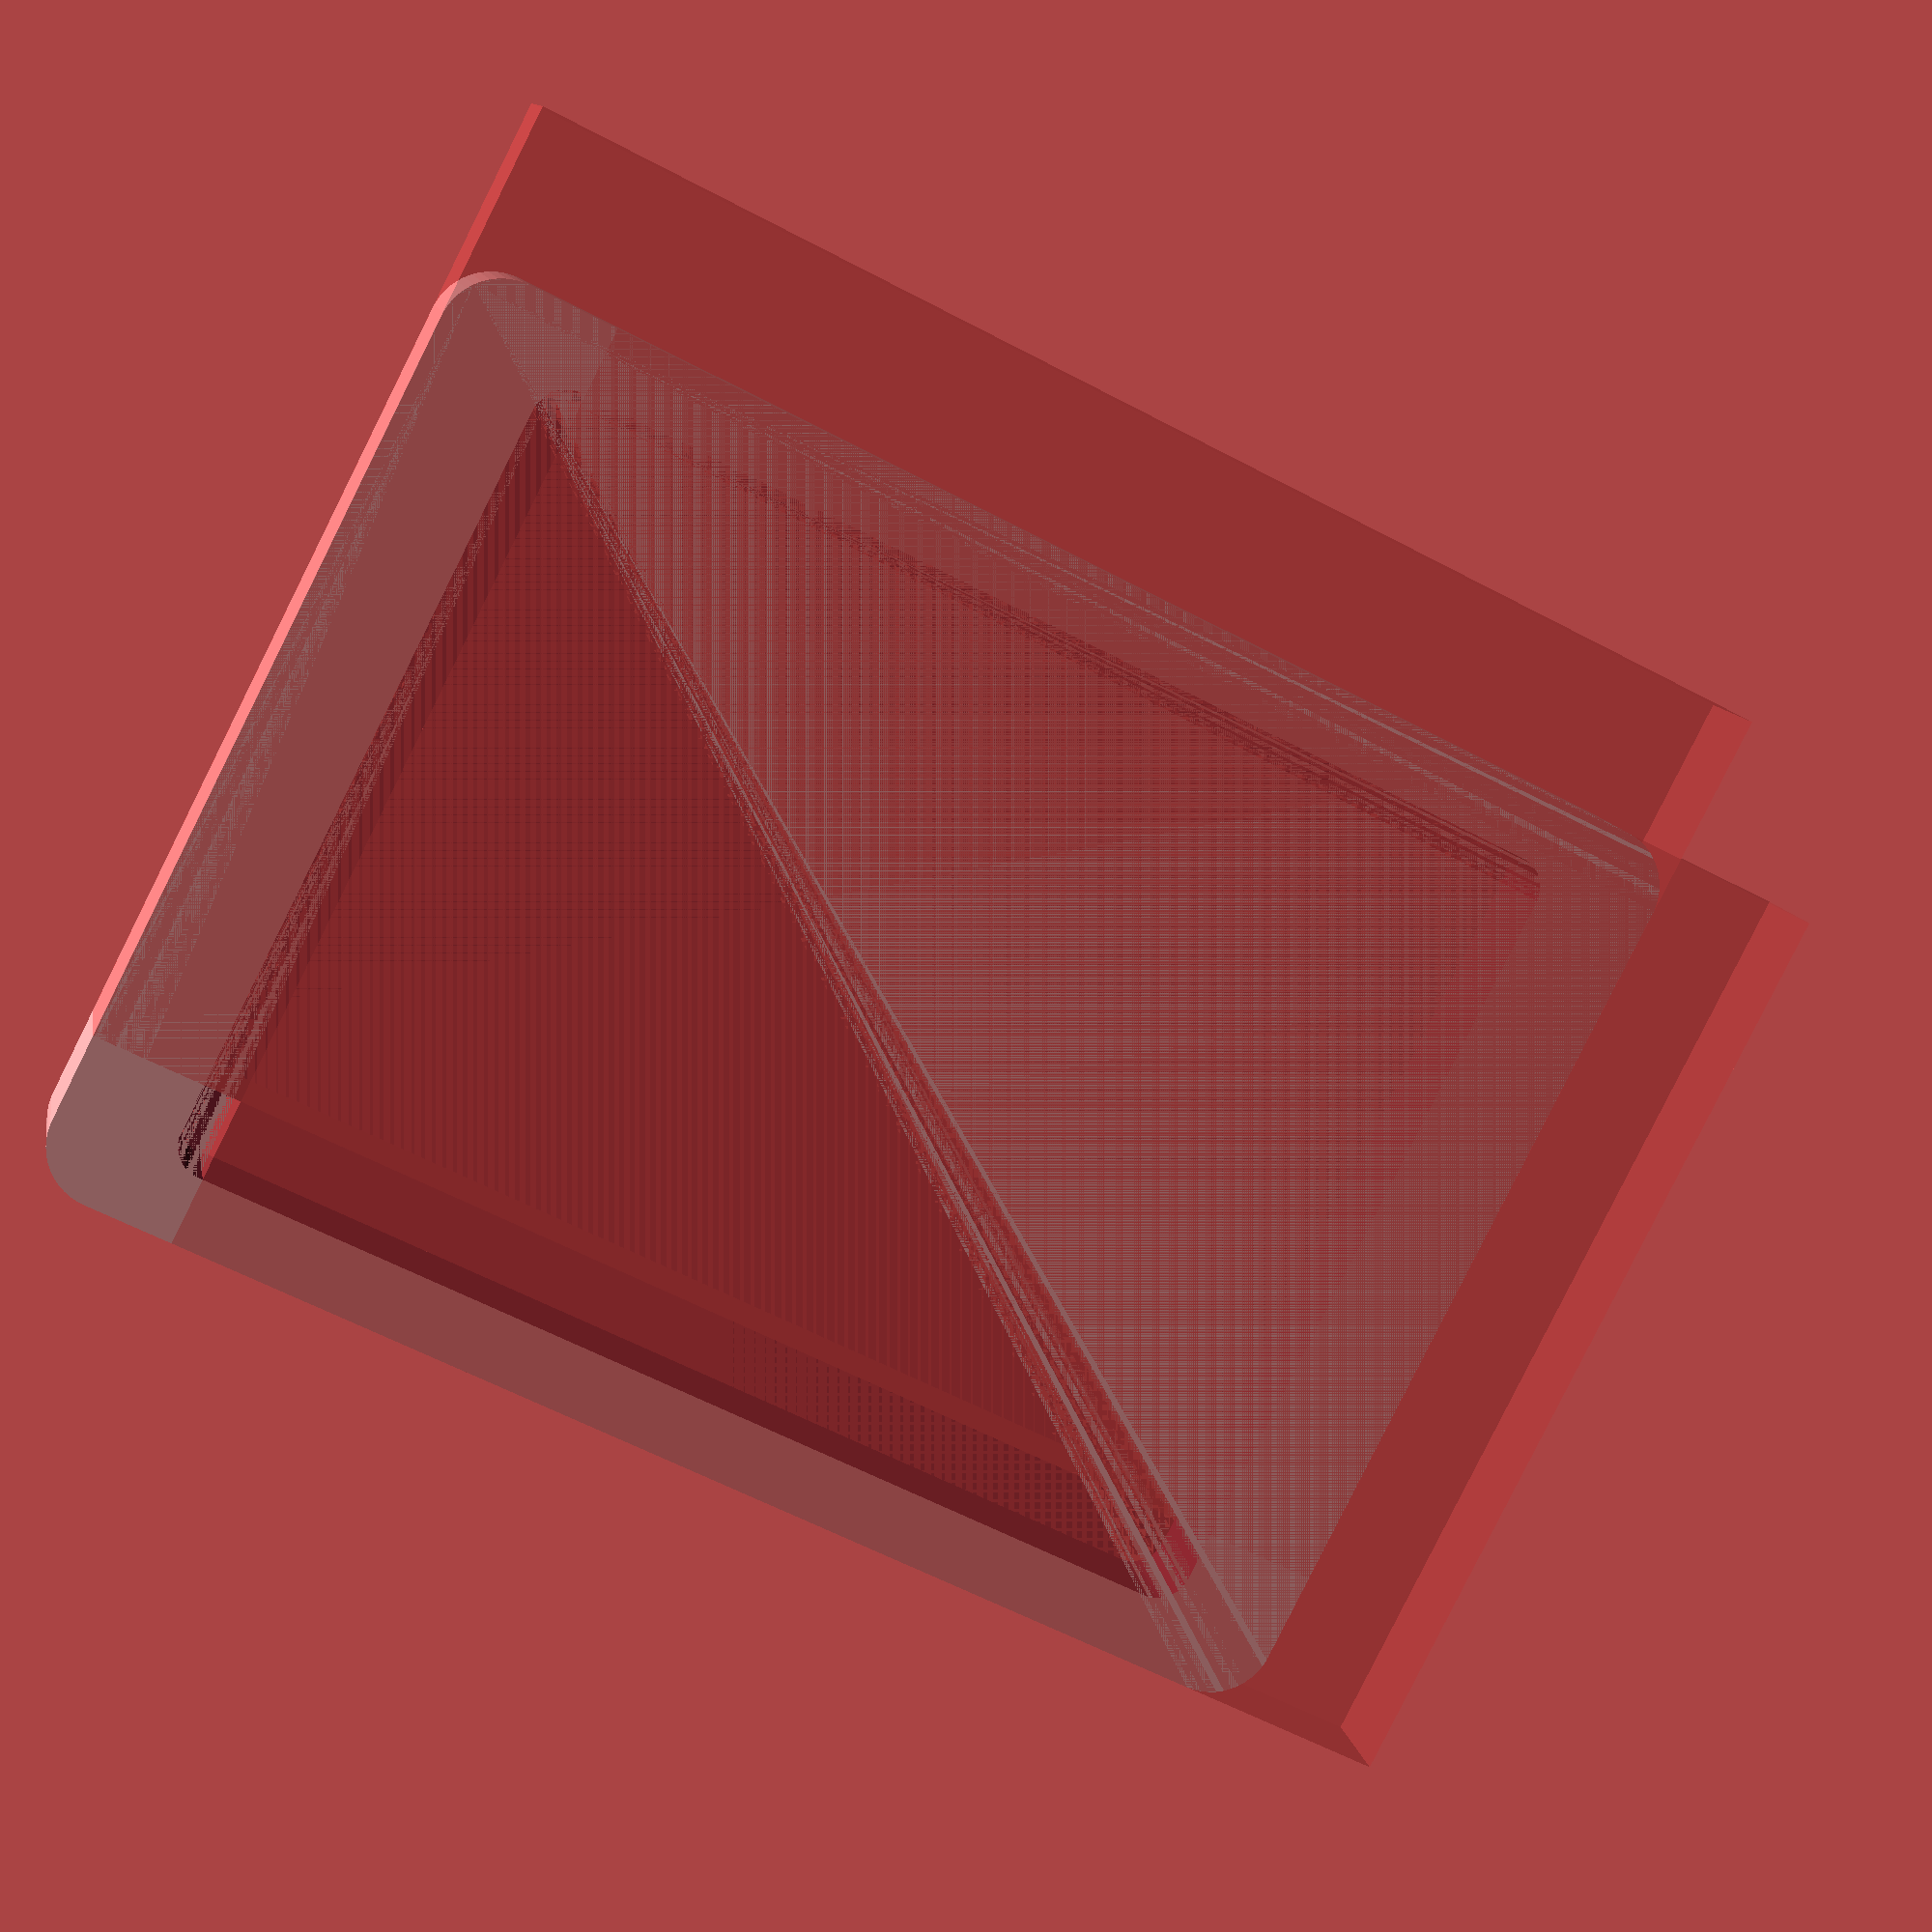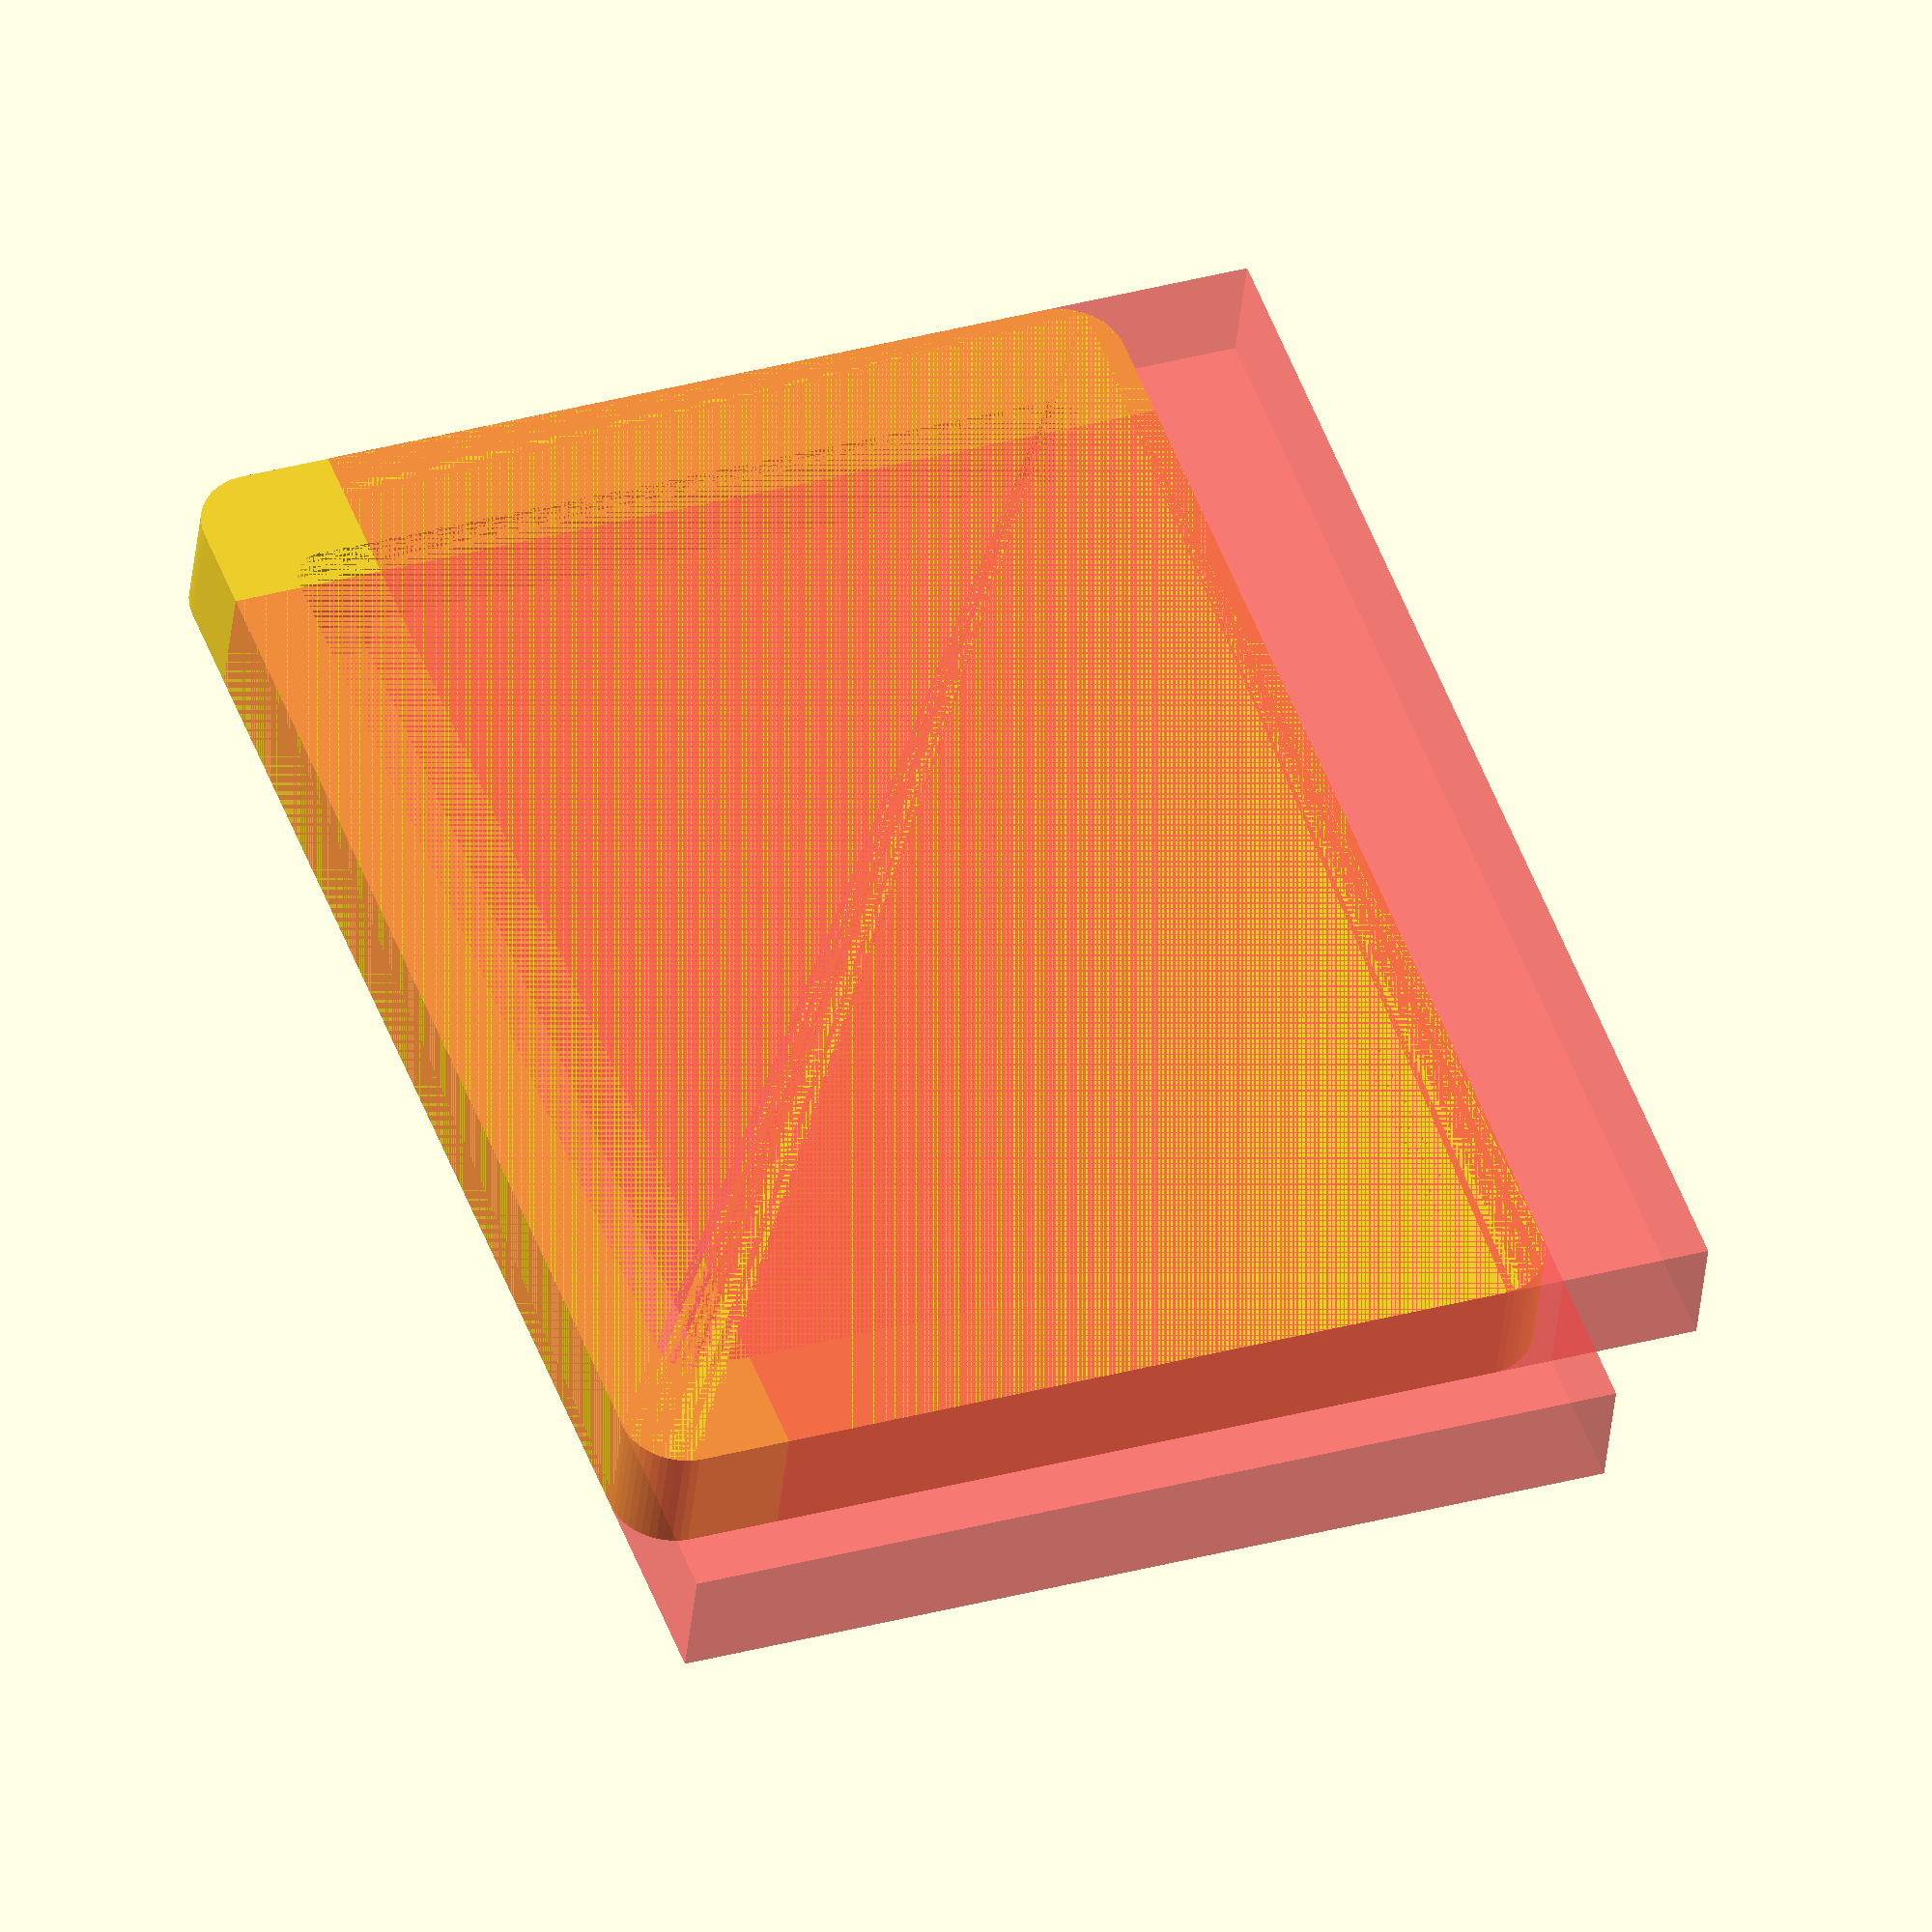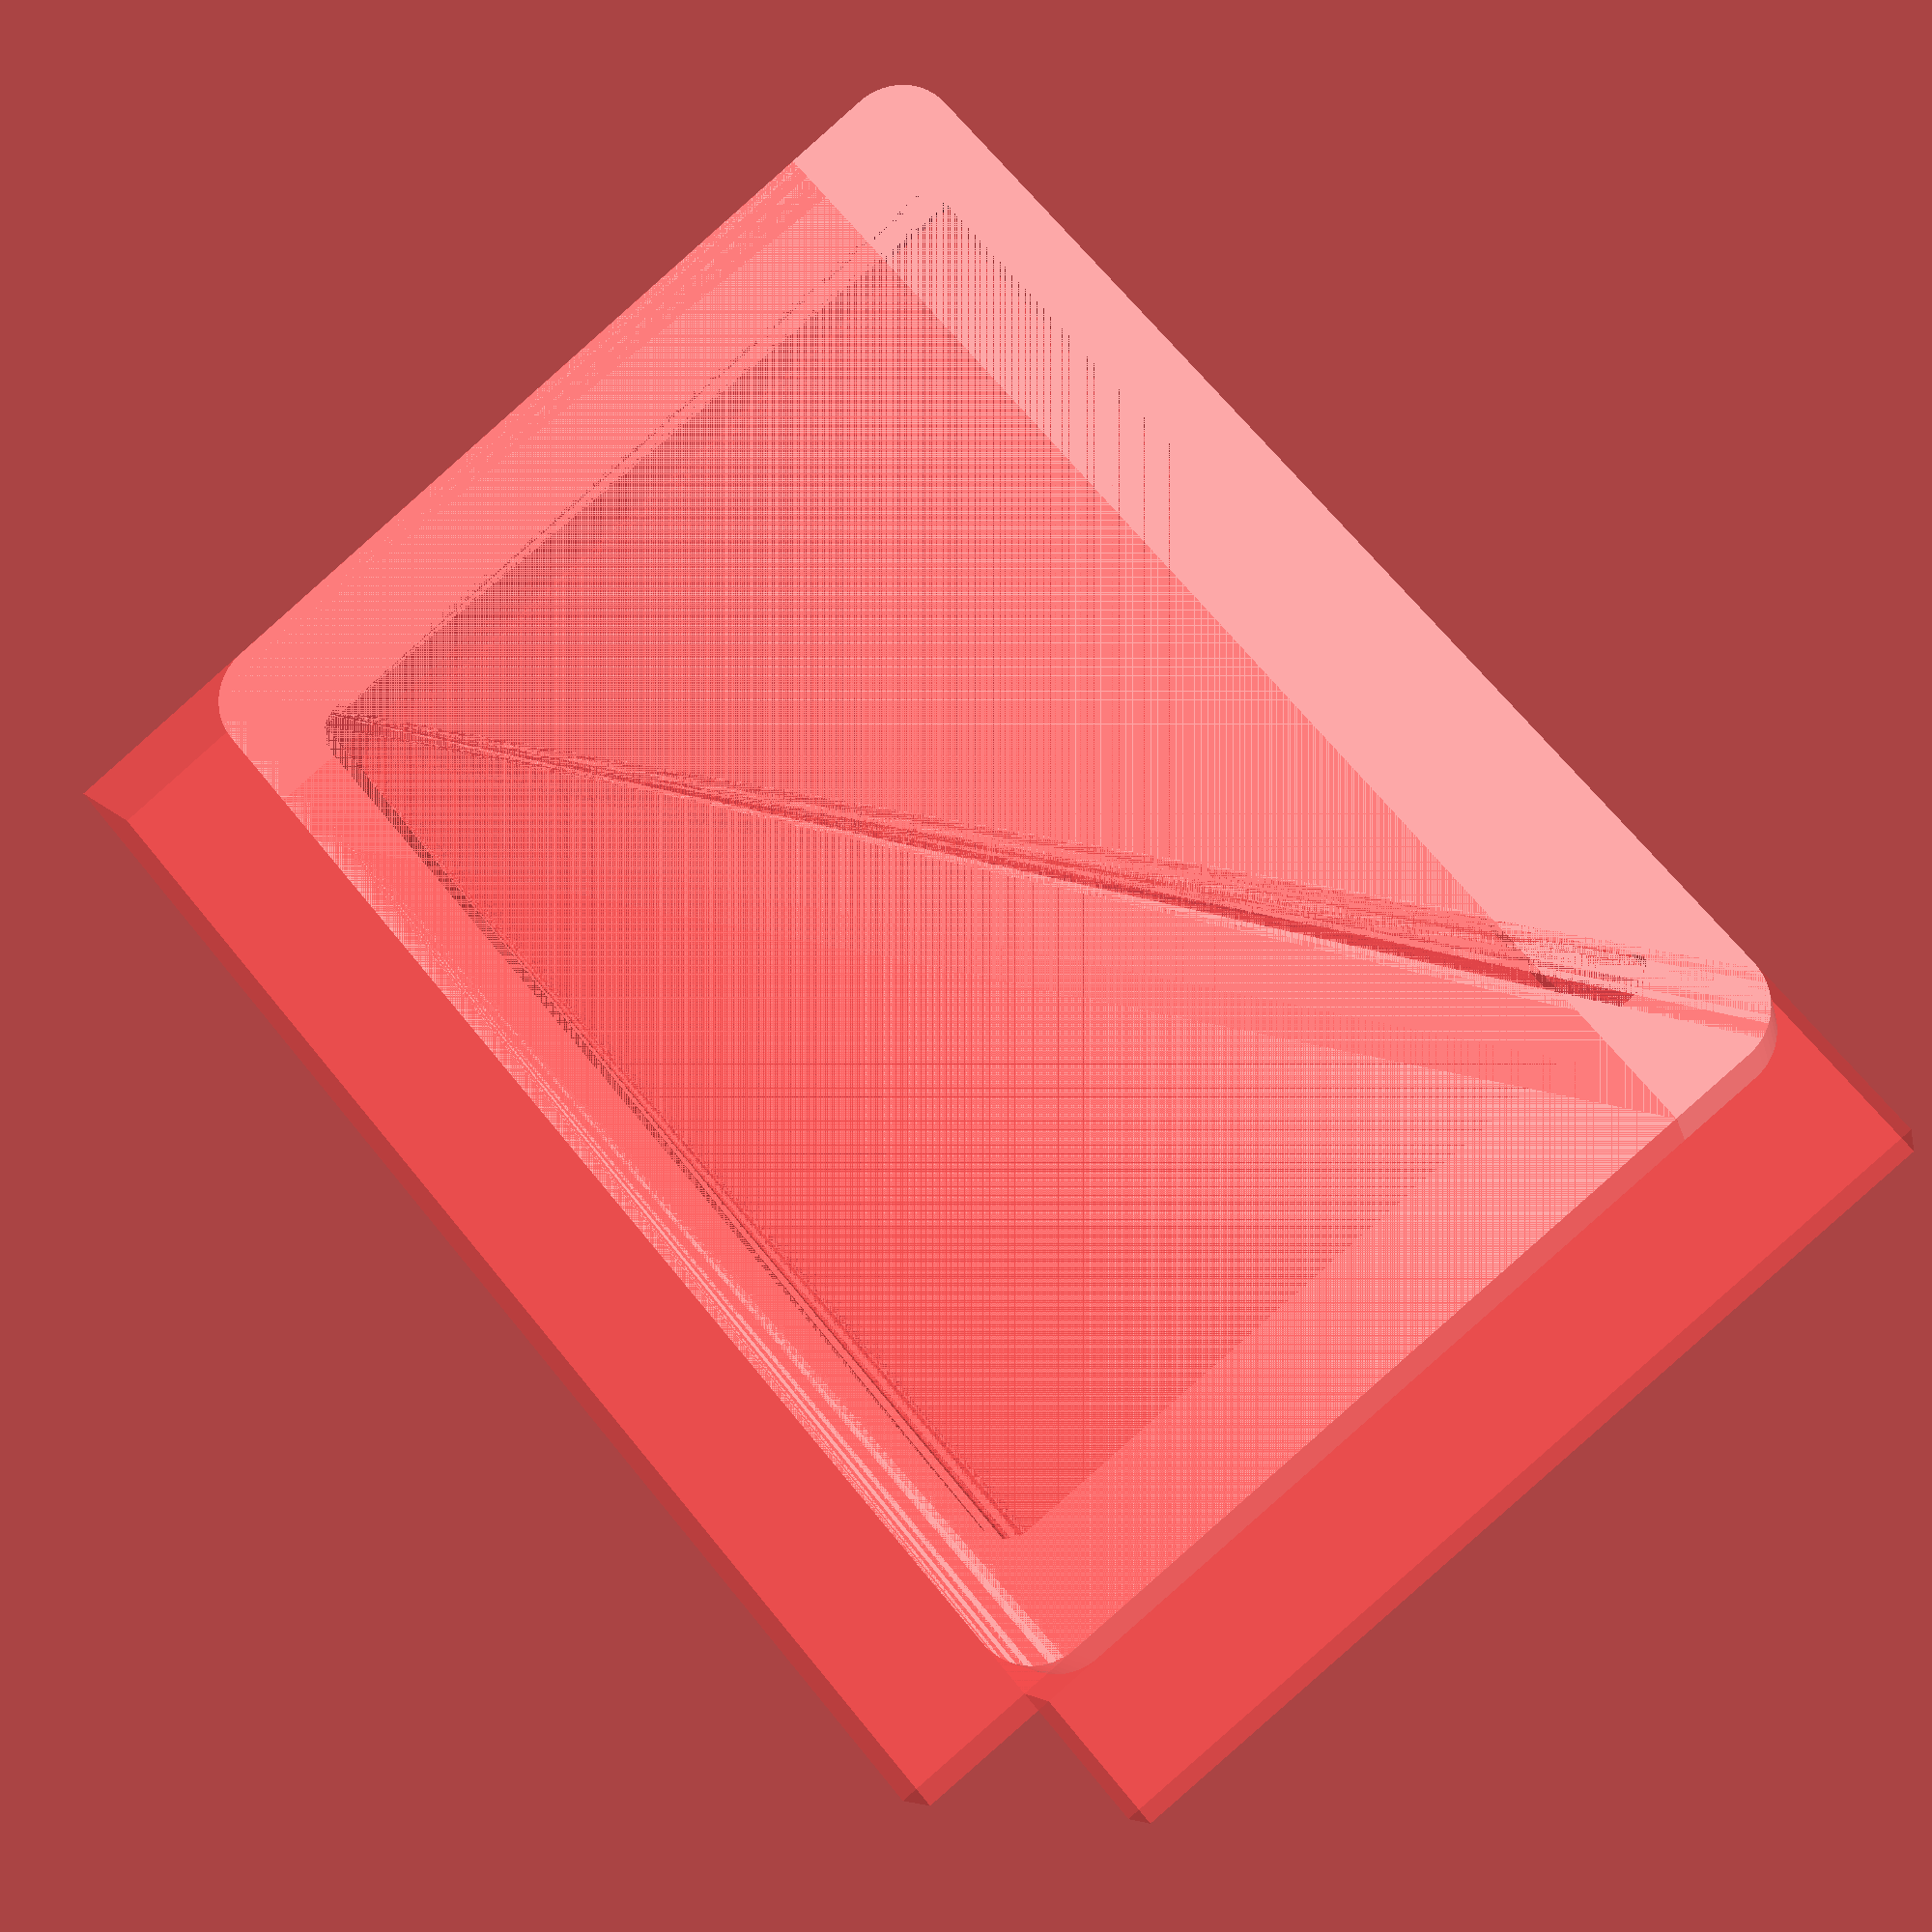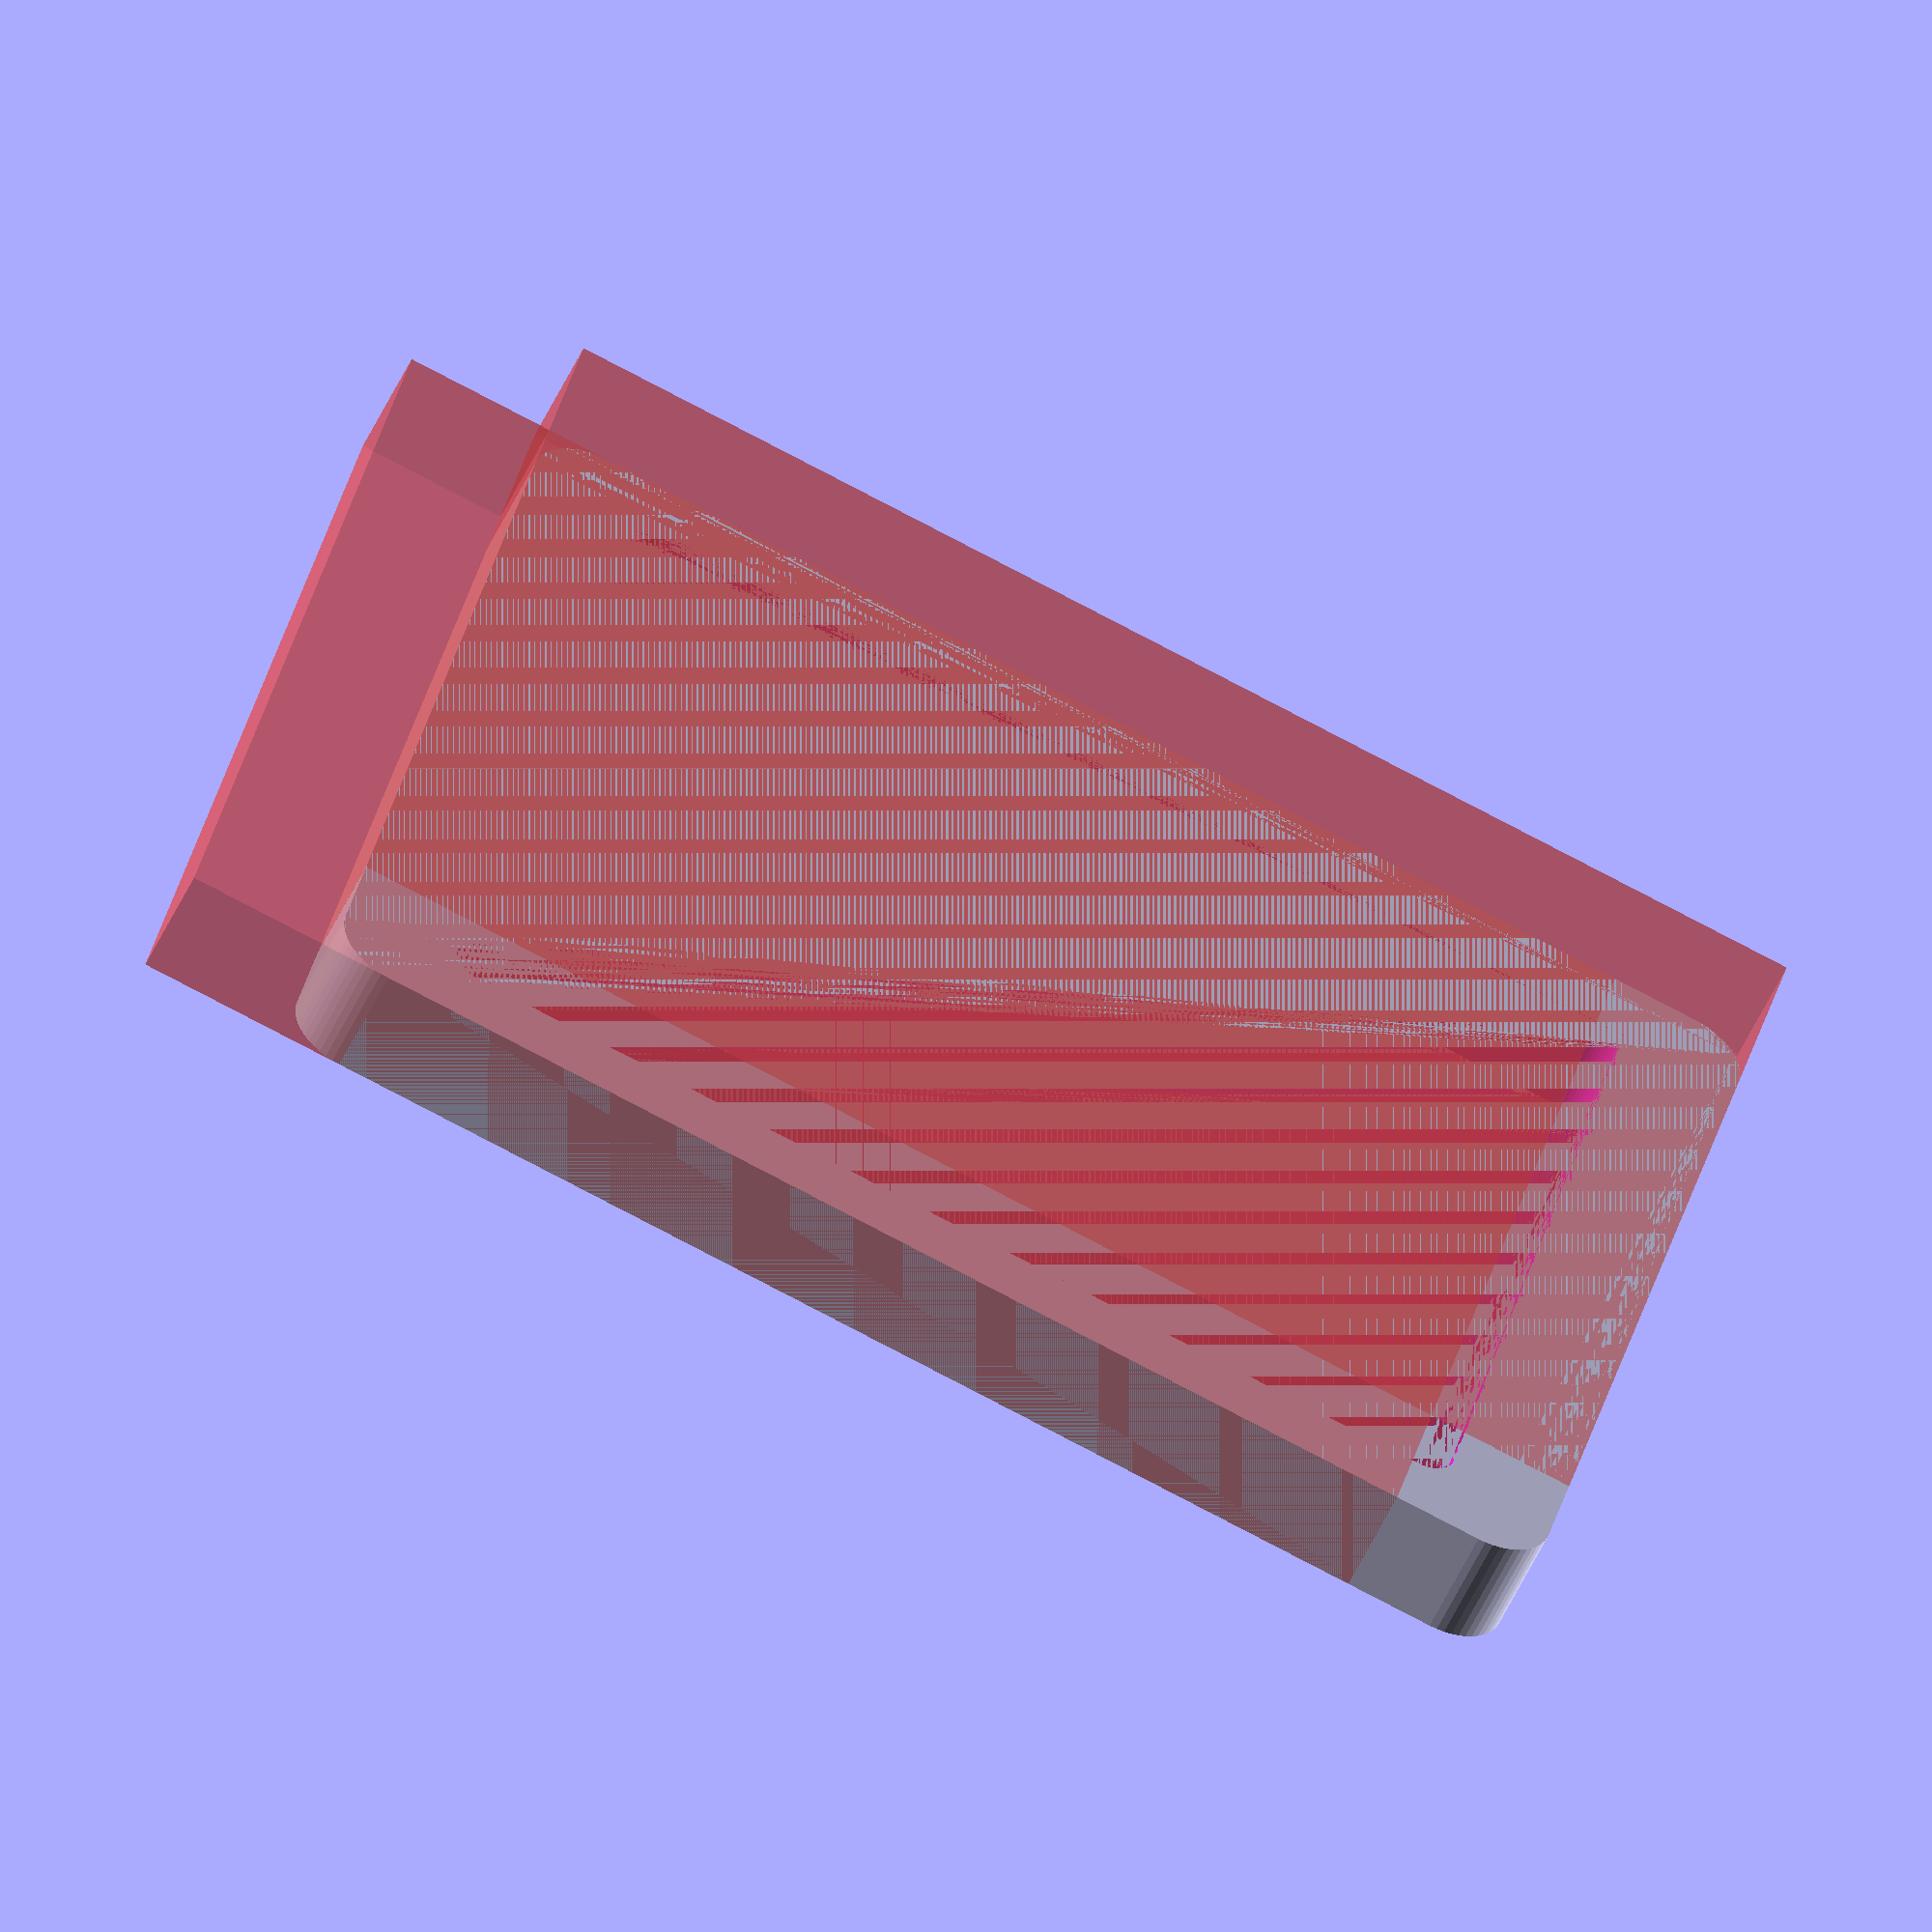
<openscad>
$fn = 50;


difference() {
	union() {
		hull() {
			translate(v = [-69.0000000000, 99.0000000000, 0]) {
				cylinder(h = 19.5000000000, r = 10.2500000000);
			}
			translate(v = [69.0000000000, 99.0000000000, 0]) {
				cylinder(h = 19.5000000000, r = 10.2500000000);
			}
			translate(v = [-69.0000000000, -99.0000000000, 0]) {
				cylinder(h = 19.5000000000, r = 10.2500000000);
			}
			translate(v = [69.0000000000, -99.0000000000, 0]) {
				cylinder(h = 19.5000000000, r = 10.2500000000);
			}
		}
	}
	union() {
		hull() {
			translate(v = [-62.5000000000, 85.0000000000, 0]) {
				cylinder(h = 19.5000000000, r = 5.5000000000);
			}
			translate(v = [62.5000000000, 85.0000000000, 0]) {
				cylinder(h = 19.5000000000, r = 5.5000000000);
			}
			translate(v = [-62.5000000000, -85.0000000000, 0]) {
				cylinder(h = 19.5000000000, r = 5.5000000000);
			}
			translate(v = [62.5000000000, -85.0000000000, 0]) {
				cylinder(h = 19.5000000000, r = 5.5000000000);
			}
		}
		#translate(v = [-54.2500000000, -109.2500000000, 0]) {
			cube(size = [158.5000000000, 218.5000000000, 19.5000000000]);
		}
		#translate(v = [-79.2500000000, -134.2500000000, 0]) {
			cube(size = [158.5000000000, 218.5000000000, 19.5000000000]);
		}
	}
}
</openscad>
<views>
elev=168.7 azim=117.0 roll=190.1 proj=p view=solid
elev=41.6 azim=340.0 roll=354.3 proj=o view=wireframe
elev=192.1 azim=220.1 roll=348.0 proj=p view=wireframe
elev=231.5 azim=76.0 roll=23.8 proj=o view=wireframe
</views>
